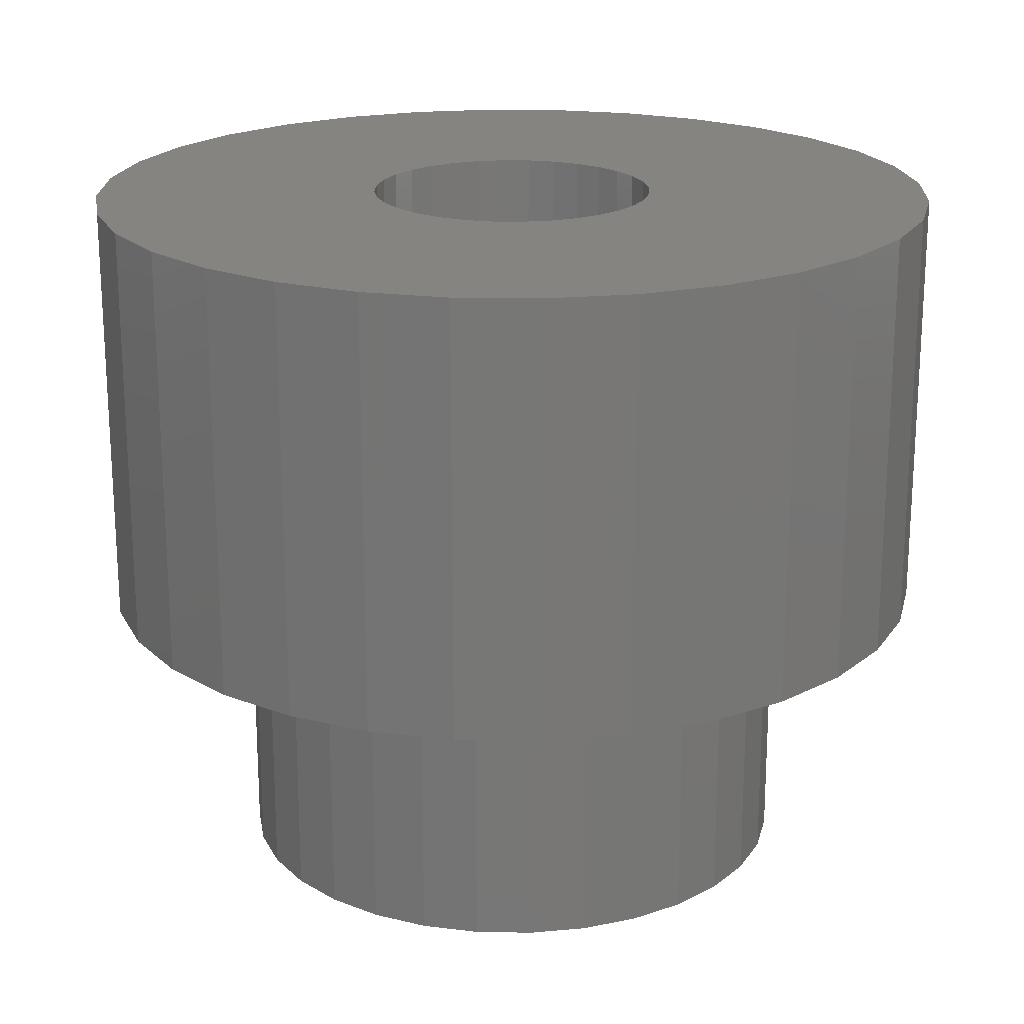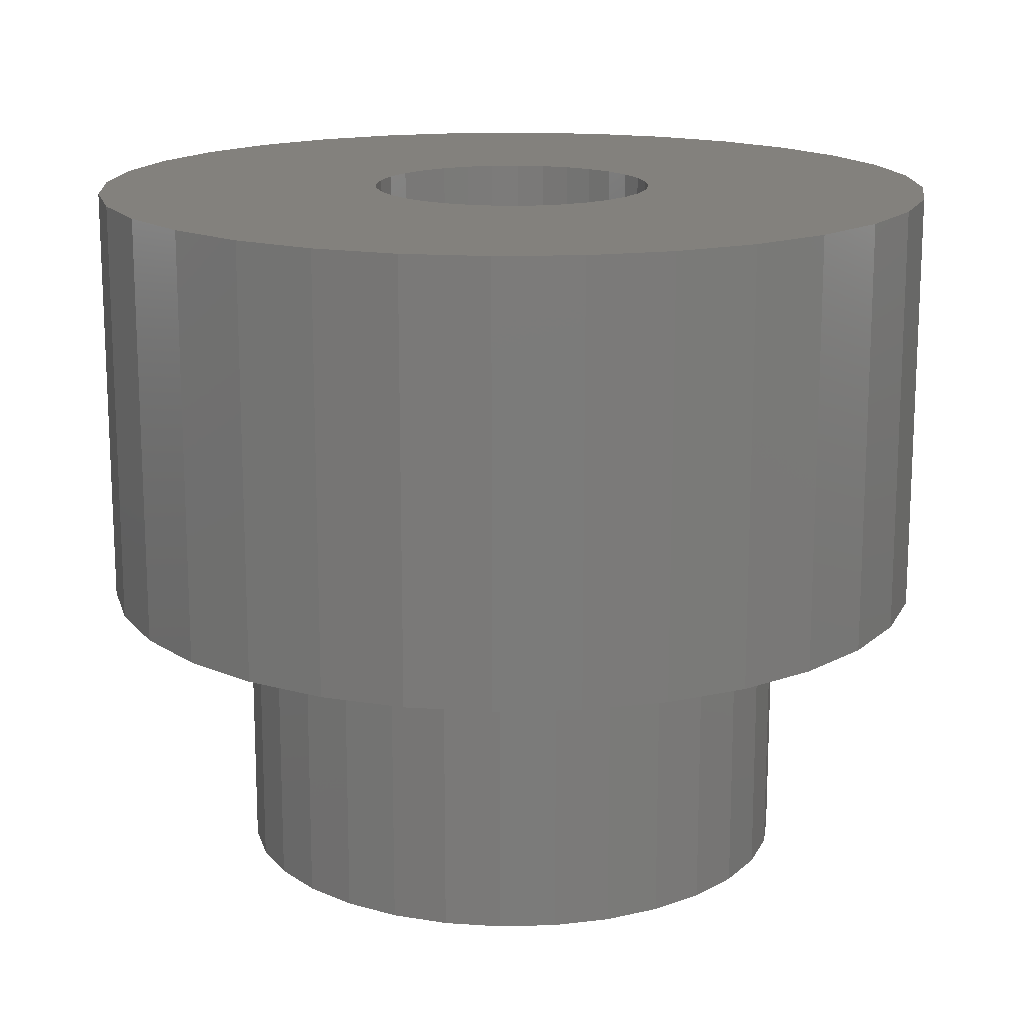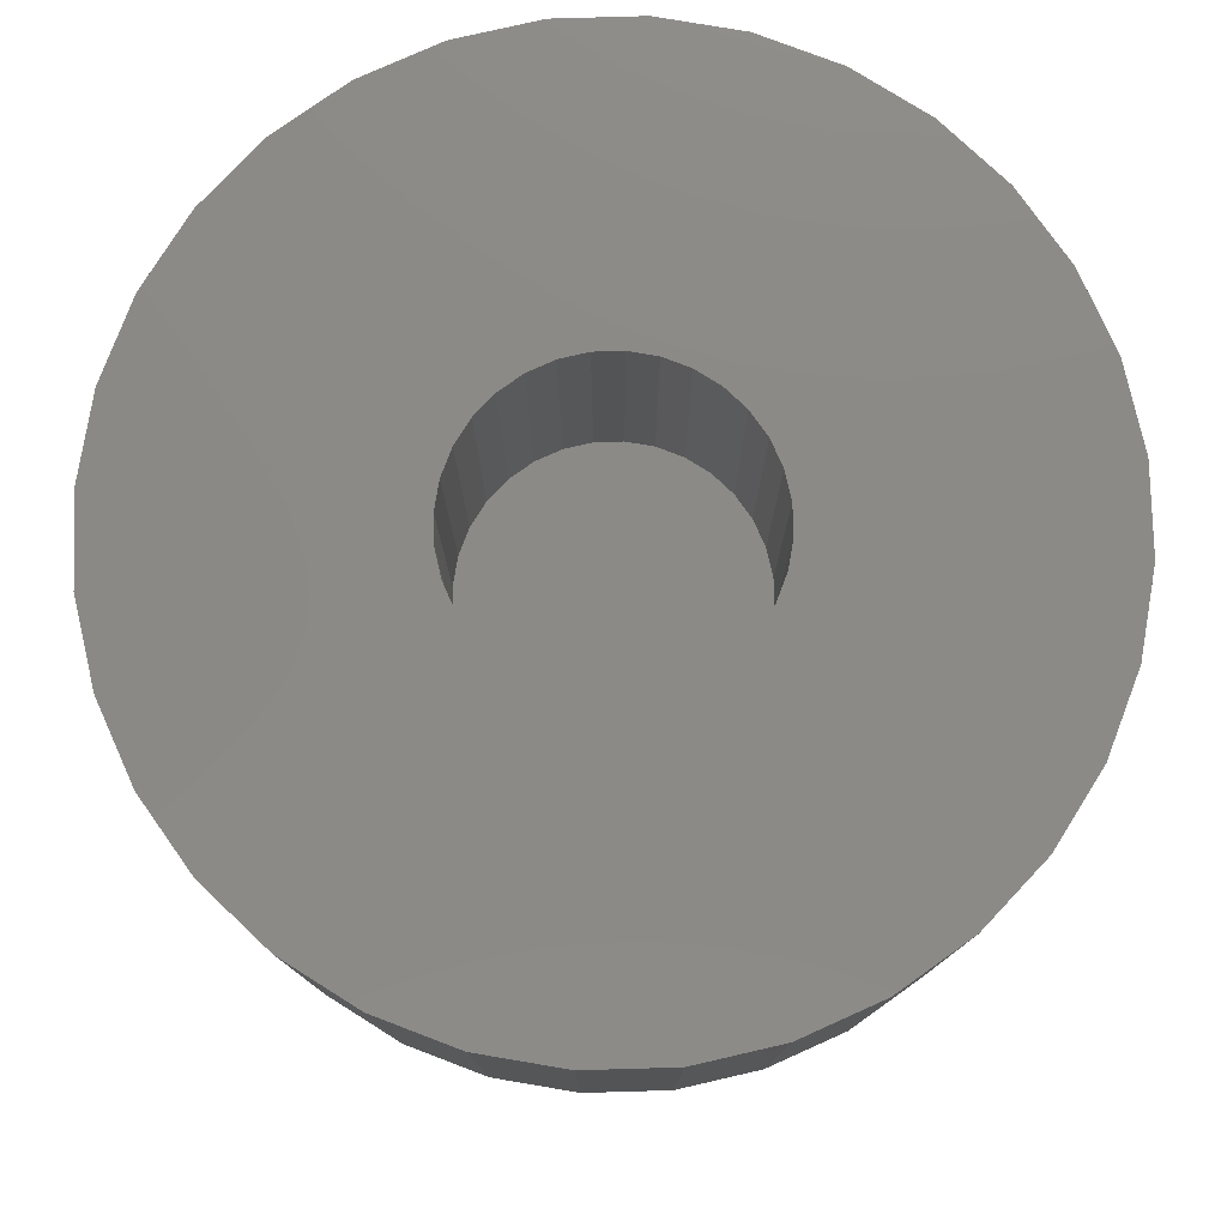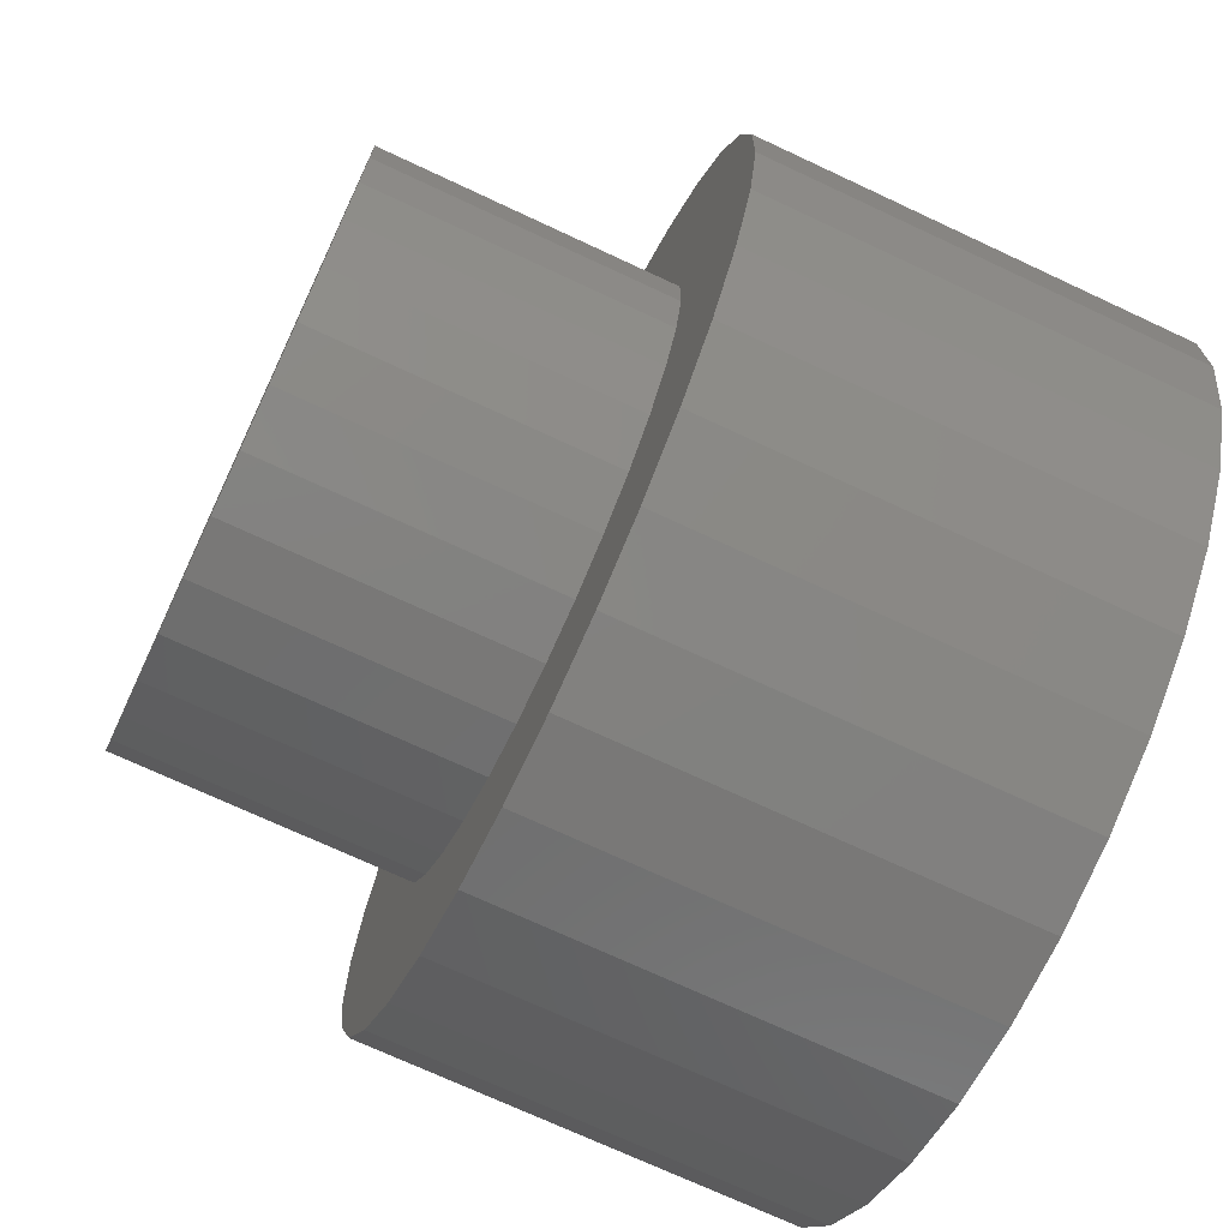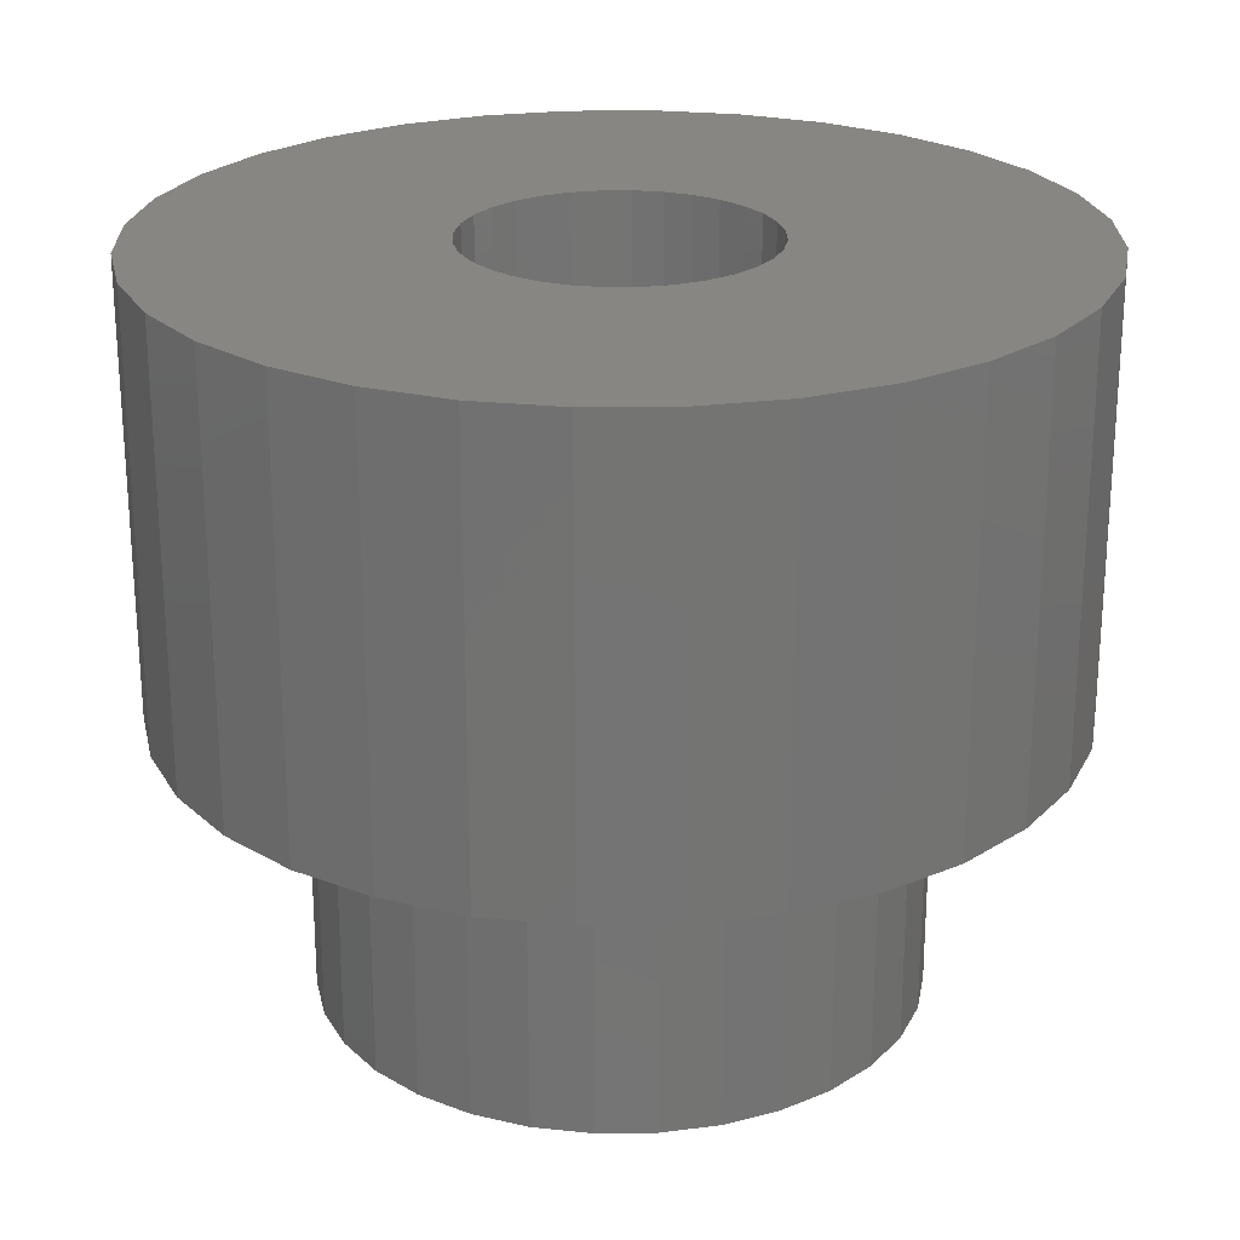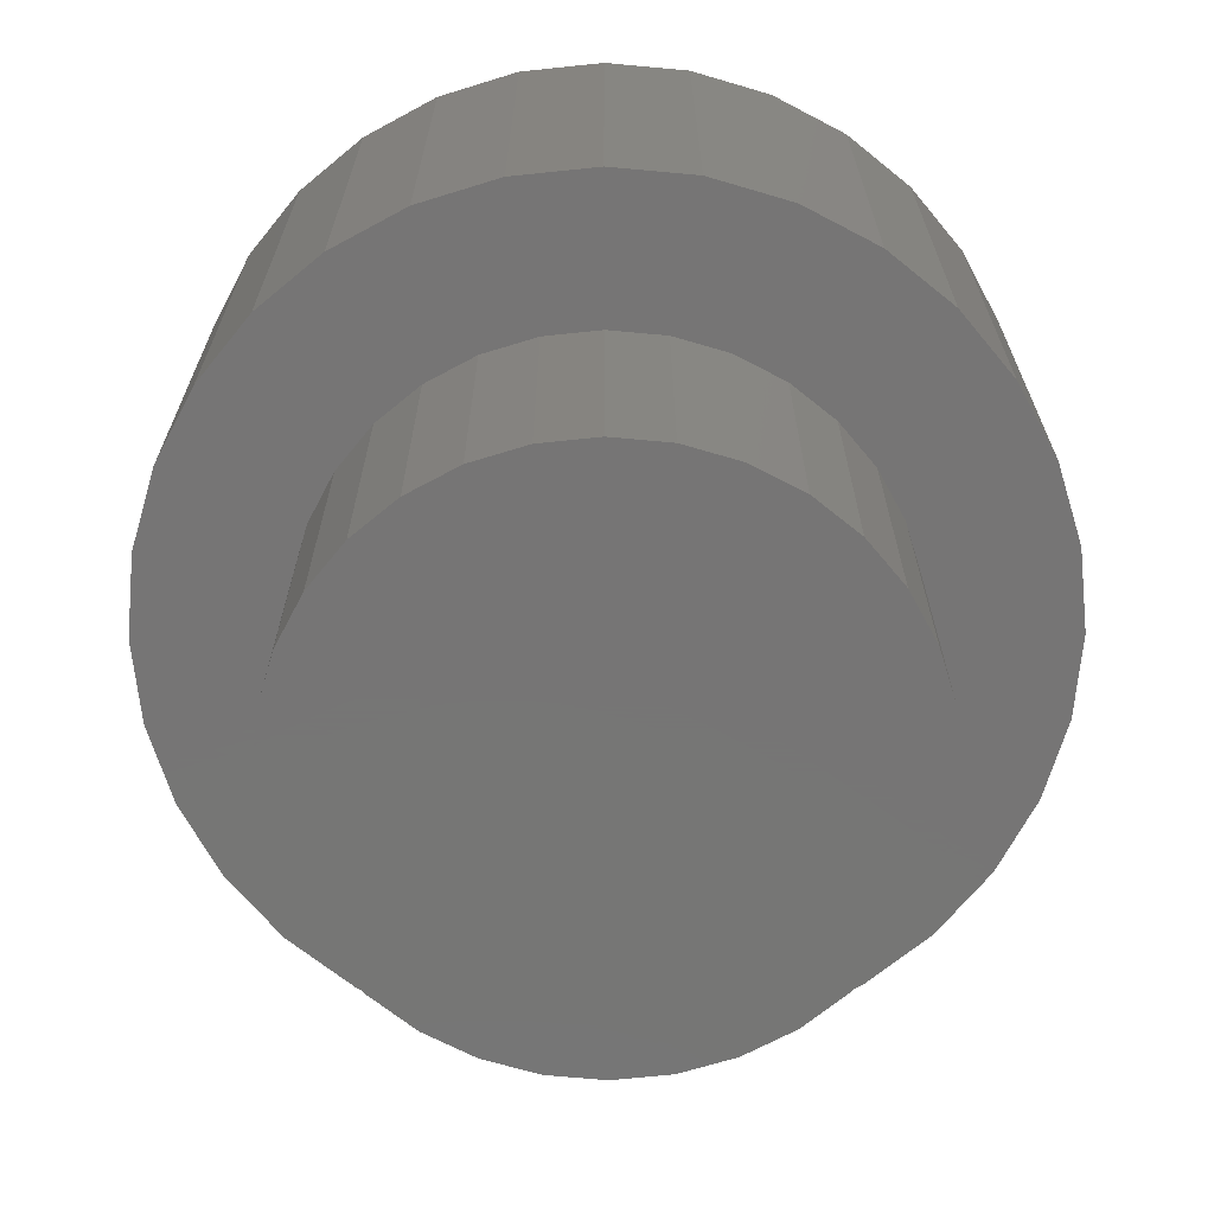
<metadata>
{"format":"stl","ext":"stl","renderer":"f3d","projection":"perspective","resolution":1024,"background":"white","views":[{"elev":20.2,"azim":-42.8,"up":"+Z"},{"elev":15.9,"azim":-103.9,"up":"+Z"},{"elev":78.6,"azim":-124.9,"up":"+Z"},{"elev":-71.7,"azim":-115.1,"up":"+Y"},{"elev":23.9,"azim":10.7,"up":"+Z"},{"elev":-68.0,"azim":-16.0,"up":"+Z"}]}
</metadata>
<code>
# stl→obj: 192 verts, 380 faces
v 0.002779 0.3124 0.03125
v -0.003347 0.3123 0.03125
v -0.009344 0.3111 0.03125
v 0.008798 0.3112 0.03125
v 0.01448 0.3089 0.03125
v -0.02004 0.3052 0.03125
v 0.0196 0.3056 0.03125
v -0.02434 0.3009 0.03125
v 0.02397 0.3013 0.03125
v -0.02769 0.2957 0.03125
v 0.02742 0.2962 0.03125
v -0.02999 0.29 0.03125
v 0.02982 0.2906 0.03125
v -0.03113 0.284 0.03125
v 0.03113 0.2785 0.03125
v -0.03107 0.2779 0.03125
v -0.02982 0.2719 0.03125
v 0.02999 0.2725 0.03125
v -0.02742 0.2663 0.03125
v 0.02769 0.2668 0.03125
v -0.02397 0.2612 0.03125
v 0.02434 0.2616 0.03125
v -0.0196 0.2569 0.03125
v 0.02004 0.2573 0.03125
v -0.01448 0.2536 0.03125
v 0.009344 0.2514 0.03125
v -0.008798 0.2513 0.03125
v -0.002779 0.2501 0.03125
v 0.003347 0.2502 0.03125
v 0.01498 0.2538 0.03125
v -0.01498 0.3087 0.03125
v 0.03107 0.2846 0.03125
v -0.02769 0.2957 0.09375
v -0.09338 0.2896 0.09375
v -0.02999 0.29 0.09375
v -0.03113 0.284 0.09375
v -0.03107 0.2779 0.09375
v -0.09321 0.2712 0.09375
v -0.02982 0.2719 0.09375
v -0.02742 0.2663 0.09375
v -0.08946 0.2532 0.09375
v -0.02397 0.2612 0.09375
v -0.0196 0.2569 0.09375
v -0.01448 0.2536 0.09375
v -0.008798 0.2513 0.09375
v -0.08227 0.2363 0.09375
v 0.08227 0.3262 0.09375
v 0.008798 0.3112 0.09375
v 0.01448 0.3089 0.09375
v 0.09321 0.2913 0.09375
v 0.02982 0.2906 0.09375
v 0.03107 0.2846 0.09375
v 0.03113 0.2785 0.09375
v 0.09338 0.2729 0.09375
v 0.02999 0.2725 0.09375
v 0.02769 0.2668 0.09375
v 0.08996 0.2549 0.09375
v 0.02434 0.2616 0.09375
v 0.02004 0.2573 0.09375
v 0.01498 0.2538 0.09375
v 0.009344 0.2514 0.09375
v 0.08308 0.2378 0.09375
v 0.003347 0.2502 0.09375
v -0.002779 0.2501 0.09375
v 0.01004 0.188 0.09375
v 0.02803 0.1918 0.09375
v 0.04495 0.199 0.09375
v 0.06013 0.2093 0.09375
v 0.07301 0.2224 0.09375
v -0.003347 0.3123 0.09375
v 0.002779 0.3124 0.09375
v 0.008337 0.3746 0.09375
v -0.01004 0.3745 0.09375
v -0.02803 0.3707 0.09375
v -0.04495 0.3635 0.09375
v -0.06013 0.3532 0.09375
v -0.07301 0.3401 0.09375
v -0.08308 0.3247 0.09375
v -0.08996 0.3076 0.09375
v -0.01498 0.3087 0.09375
v -0.009344 0.3111 0.09375
v -0.02434 0.3009 0.09375
v -0.02004 0.3052 0.09375
v -0.07192 0.2211 0.09375
v -0.05881 0.2082 0.09375
v -0.04344 0.1982 0.09375
v -0.02639 0.1913 0.09375
v -0.008337 0.1879 0.09375
v 0.07192 0.3414 0.09375
v 0.05881 0.3543 0.09375
v 0.04344 0.3643 0.09375
v 0.02639 0.3712 0.09375
v 0.08946 0.3093 0.09375
v 0.0196 0.3056 0.09375
v 0.02397 0.3013 0.09375
v 0.02742 0.2962 0.09375
v 0.02803 0.1918 7.228e-18
v 0.006693 0.2191 4.223e-18
v 0.04495 0.199 7.845e-18
v 0.06013 0.2093 8.159e-18
v 0.04009 0.2333 5.44e-18
v 0.07301 0.2224 8.161e-18
v 0.02996 0.2264 5.23e-18
v 0.01869 0.2216 4.819e-18
v 0.01004 0.188 6.335e-18
v 0.02639 0.3712 -3.86e-18
v 0.005558 0.3435 -3.465e-18
v 0.008337 0.3746 -5.197e-18
v -0.04867 0.3205 -5.44e-18
v -0.08308 0.3247 -7.848e-18
v -0.04009 0.3292 -5.44e-18
v -0.05539 0.3102 -5.232e-18
v -0.08996 0.3076 -7.234e-18
v -0.08227 0.2363 -2.386e-18
v -0.05485 0.2513 -1.591e-18
v -0.04795 0.2412 -5.397e-19
v -0.03921 0.2326 5.319e-19
v -0.07192 0.2211 -8.096e-19
v -0.02896 0.2259 1.583e-18
v -0.0176 0.2213 2.573e-18
v 0.04344 0.3643 -2.375e-18
v 0.05881 0.3543 -7.978e-19
v 0.0176 0.3412 -2.573e-18
v 0.07192 0.3414 8.096e-19
v 0.02896 0.3366 -1.583e-18
v 0.03921 0.3299 -5.319e-19
v 0.08227 0.3262 2.386e-18
v 0.04795 0.3213 5.397e-19
v 0.05485 0.3112 1.591e-18
v 0.05539 0.2523 5.232e-18
v 0.08996 0.2549 7.234e-18
v 0.08308 0.2378 7.848e-18
v 0.04867 0.242 5.44e-18
v -0.006693 0.3434 -4.223e-18
v -0.01869 0.3409 -4.819e-18
v -0.07301 0.3401 -8.161e-18
v -0.06013 0.3532 -8.159e-18
v -0.04495 0.3635 -7.845e-18
v -0.02803 0.3707 -7.228e-18
v -0.01004 0.3745 -6.335e-18
v -0.02996 0.3361 -5.23e-18
v -0.005558 0.219 3.465e-18
v -0.008337 0.1879 5.197e-18
v -0.02639 0.1913 3.86e-18
v -0.04344 0.1982 2.375e-18
v -0.05881 0.2082 7.978e-19
v -0.05997 0.2988 -4.823e-18
v -0.06225 0.2868 -4.228e-18
v -0.09338 0.2896 -6.342e-18
v -0.06214 0.2746 -3.471e-18
v -0.09321 0.2712 -5.206e-18
v -0.05964 0.2626 -2.58e-18
v -0.08946 0.2532 -3.87e-18
v 0.05997 0.2637 4.823e-18
v 0.06225 0.2757 4.228e-18
v 0.09338 0.2729 6.342e-18
v 0.06214 0.2879 3.471e-18
v 0.09321 0.2913 5.206e-18
v 0.05964 0.2999 2.58e-18
v 0.08946 0.3093 3.87e-18
v -0.01869 0.3409 -0.0625
v -0.006693 0.3434 -0.0625
v 0.005558 0.3435 -0.0625
v 0.0176 0.3412 -0.0625
v 0.03921 0.3299 -0.0625
v -0.04009 0.3292 -0.0625
v 0.02896 0.3366 -0.0625
v -0.04867 0.3205 -0.0625
v 0.04795 0.3213 -0.0625
v 0.05485 0.3112 -0.0625
v -0.05539 0.3102 -0.0625
v 0.04867 0.242 -0.0625
v -0.04795 0.2412 -0.0625
v 0.05539 0.2523 -0.0625
v -0.03921 0.2326 -0.0625
v 0.04009 0.2333 -0.0625
v -0.02896 0.2259 -0.0625
v -0.005558 0.219 -0.0625
v -0.0176 0.2213 -0.0625
v 0.01869 0.2216 -0.0625
v 0.006693 0.2191 -0.0625
v -0.02996 0.3361 -0.0625
v 0.02996 0.2264 -0.0625
v -0.05485 0.2513 -0.0625
v -0.05964 0.2626 -0.0625
v 0.05997 0.2637 -0.0625
v -0.06214 0.2746 -0.0625
v 0.06225 0.2757 -0.0625
v -0.06225 0.2868 -0.0625
v 0.06214 0.2879 -0.0625
v -0.05997 0.2988 -0.0625
v 0.05964 0.2999 -0.0625
f 1 2 3
f 1 3 4
f 5 6 7
f 7 6 8
f 7 8 9
f 9 8 10
f 9 10 11
f 11 10 12
f 11 12 13
f 13 12 14
f 15 16 17
f 15 17 18
f 18 17 19
f 18 19 20
f 20 19 21
f 20 21 22
f 22 21 23
f 22 23 24
f 24 23 25
f 26 27 28
f 26 28 29
f 30 24 25
f 30 25 27
f 30 27 26
f 31 6 5
f 31 5 4
f 31 4 3
f 16 15 14
f 14 15 32
f 14 32 13
f 33 34 35
f 35 34 36
f 37 36 34
f 34 38 37
f 38 39 37
f 40 39 38
f 38 41 40
f 42 40 41
f 43 42 41
f 43 41 44
f 45 44 41
f 41 46 45
f 47 48 49
f 50 51 52
f 50 52 53
f 50 53 54
f 54 53 55
f 54 55 56
f 54 56 57
f 57 56 58
f 57 58 59
f 60 61 62
f 60 62 57
f 60 57 59
f 63 64 65
f 63 65 66
f 63 66 67
f 63 67 68
f 63 68 69
f 63 69 62
f 63 62 61
f 70 71 72
f 70 72 73
f 70 73 74
f 70 74 75
f 70 75 76
f 70 76 77
f 70 77 78
f 78 79 80
f 78 80 81
f 78 81 70
f 79 34 33
f 79 33 82
f 79 82 83
f 79 83 80
f 64 45 46
f 64 46 84
f 64 84 85
f 64 85 86
f 64 86 87
f 64 87 88
f 64 88 65
f 71 48 47
f 71 47 89
f 71 89 90
f 71 90 91
f 71 91 92
f 71 92 72
f 93 47 49
f 93 49 94
f 93 94 95
f 93 95 96
f 93 96 51
f 93 51 50
f 97 98 99
f 98 100 99
f 101 102 103
f 102 104 103
f 98 97 105
f 106 107 108
f 109 110 111
f 110 109 112
f 112 113 110
f 114 115 116
f 117 114 116
f 118 114 117
f 118 117 119
f 120 118 119
f 107 106 121
f 121 122 107
f 123 107 122
f 124 123 122
f 125 123 124
f 126 125 124
f 127 126 124
f 128 126 127
f 129 128 127
f 130 131 132
f 133 130 132
f 101 133 132
f 102 101 132
f 98 104 102
f 100 98 102
f 134 135 136
f 134 136 137
f 134 137 138
f 134 138 139
f 134 139 140
f 134 140 108
f 134 108 107
f 136 135 141
f 136 141 111
f 136 111 110
f 142 98 105
f 142 105 143
f 142 143 144
f 142 144 145
f 142 145 146
f 142 146 118
f 142 118 120
f 112 147 113
f 113 147 148
f 113 148 149
f 149 148 150
f 149 150 151
f 151 150 152
f 151 152 153
f 153 152 115
f 153 115 114
f 130 154 131
f 131 154 155
f 131 155 156
f 156 155 157
f 156 157 158
f 158 157 159
f 158 159 160
f 160 159 129
f 160 129 127
f 161 162 163
f 164 161 163
f 165 166 167
f 168 166 165
f 169 168 165
f 168 169 170
f 170 171 168
f 172 173 174
f 175 173 172
f 176 175 172
f 177 175 176
f 178 179 180
f 181 178 180
f 182 161 164
f 182 164 167
f 182 167 166
f 183 180 179
f 183 179 177
f 183 177 176
f 173 184 174
f 174 184 185
f 174 185 186
f 186 185 187
f 186 187 188
f 188 187 189
f 188 189 190
f 190 189 191
f 190 191 192
f 192 191 171
f 192 171 170
f 11 95 9
f 9 95 94
f 9 94 7
f 7 94 49
f 7 49 5
f 5 49 48
f 5 48 4
f 4 48 71
f 4 71 1
f 1 71 70
f 1 70 2
f 2 70 81
f 2 81 3
f 3 81 80
f 3 80 31
f 95 11 96
f 96 11 13
f 96 13 51
f 51 13 32
f 51 32 52
f 52 32 15
f 52 15 53
f 53 15 18
f 53 18 55
f 55 18 20
f 55 20 56
f 56 20 22
f 56 22 58
f 58 22 24
f 58 24 59
f 59 24 30
f 59 30 60
f 138 75 139
f 139 75 74
f 139 74 140
f 140 74 73
f 140 73 108
f 108 73 72
f 108 72 106
f 106 72 92
f 106 92 121
f 121 92 91
f 121 91 122
f 122 91 90
f 122 90 124
f 124 90 89
f 124 89 127
f 127 89 47
f 127 47 160
f 160 47 93
f 160 93 158
f 158 93 50
f 158 50 156
f 156 50 54
f 156 54 131
f 131 54 57
f 131 57 132
f 132 57 62
f 132 62 102
f 102 62 69
f 102 69 100
f 100 69 68
f 100 68 99
f 99 68 67
f 182 141 161
f 161 141 135
f 161 135 162
f 162 135 134
f 162 134 163
f 163 134 107
f 163 107 164
f 164 107 123
f 164 123 167
f 167 123 125
f 167 125 165
f 165 125 126
f 165 126 169
f 169 126 128
f 169 128 170
f 170 128 129
f 170 129 192
f 192 129 159
f 192 159 190
f 190 159 157
f 190 157 188
f 188 157 155
f 188 155 186
f 186 155 154
f 186 154 174
f 174 154 130
f 174 130 172
f 172 130 133
f 172 133 176
f 176 133 101
f 176 101 183
f 183 101 103
f 19 42 21
f 21 42 43
f 21 43 23
f 23 43 44
f 23 44 25
f 25 44 45
f 25 45 27
f 27 45 64
f 27 64 28
f 28 64 63
f 28 63 29
f 29 63 61
f 29 61 26
f 26 61 60
f 26 60 30
f 42 19 40
f 40 19 17
f 40 17 39
f 39 17 16
f 39 16 37
f 37 16 14
f 37 14 36
f 36 14 12
f 36 12 35
f 35 12 10
f 35 10 33
f 33 10 8
f 33 8 82
f 82 8 6
f 82 6 83
f 83 6 31
f 83 31 80
f 99 67 97
f 97 67 66
f 97 66 105
f 105 66 65
f 105 65 143
f 143 65 88
f 143 88 144
f 144 88 87
f 144 87 145
f 145 87 86
f 145 86 146
f 146 86 85
f 146 85 118
f 118 85 84
f 118 84 114
f 114 84 46
f 114 46 153
f 153 46 41
f 153 41 151
f 151 41 38
f 151 38 149
f 149 38 34
f 149 34 113
f 113 34 79
f 113 79 110
f 110 79 78
f 110 78 136
f 136 78 77
f 136 77 137
f 137 77 76
f 137 76 138
f 138 76 75
f 183 103 180
f 180 103 104
f 180 104 181
f 181 104 98
f 181 98 178
f 178 98 142
f 178 142 179
f 179 142 120
f 179 120 177
f 177 120 119
f 177 119 175
f 175 119 117
f 175 117 173
f 173 117 116
f 173 116 184
f 184 116 115
f 184 115 185
f 185 115 152
f 185 152 187
f 187 152 150
f 187 150 189
f 189 150 148
f 189 148 191
f 191 148 147
f 191 147 171
f 171 147 112
f 171 112 168
f 168 112 109
f 168 109 166
f 166 109 111
f 166 111 182
f 182 111 141

</code>
